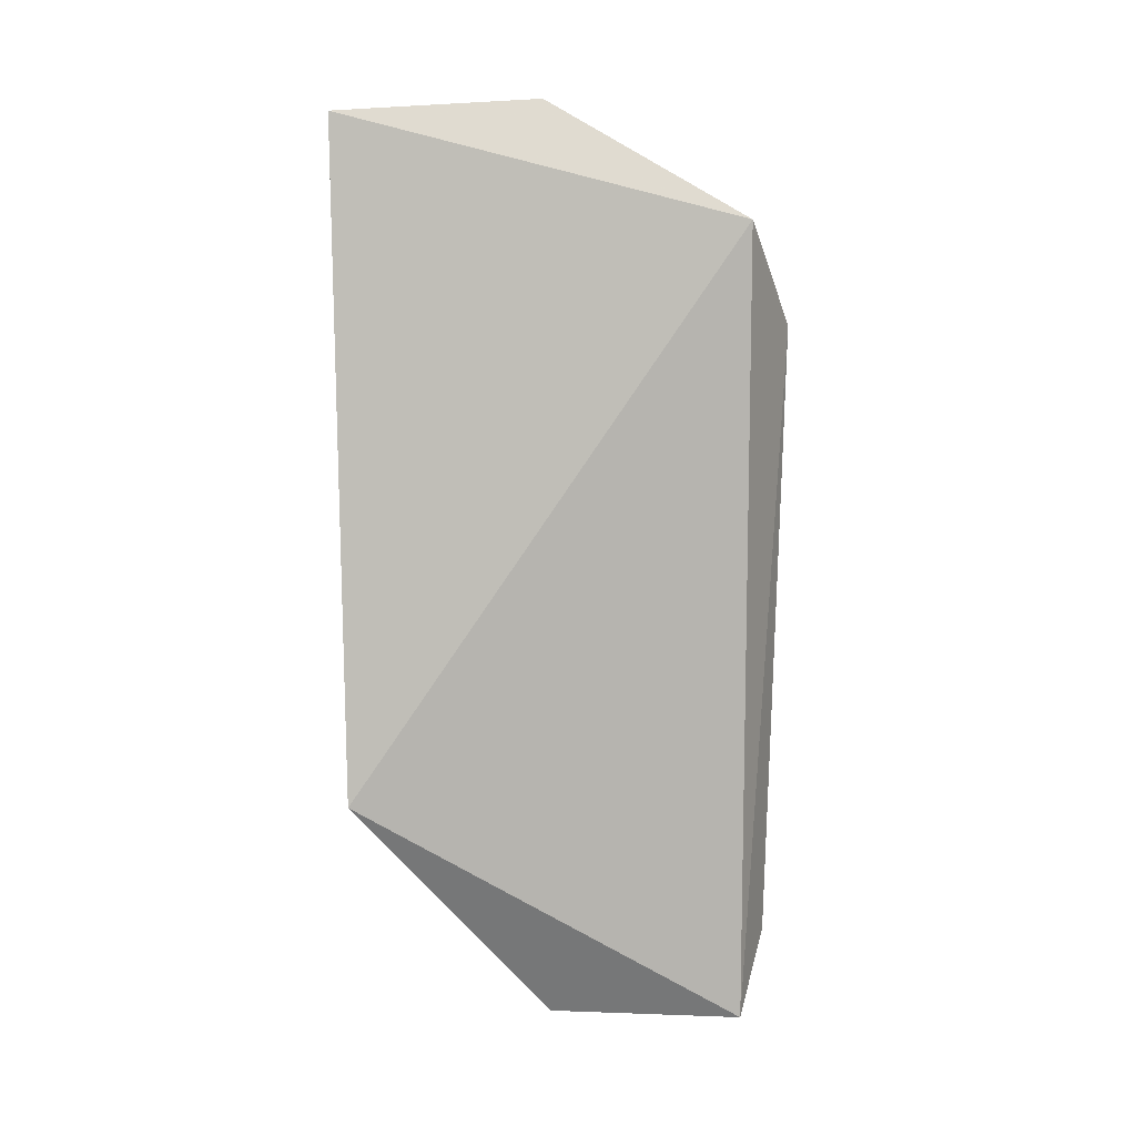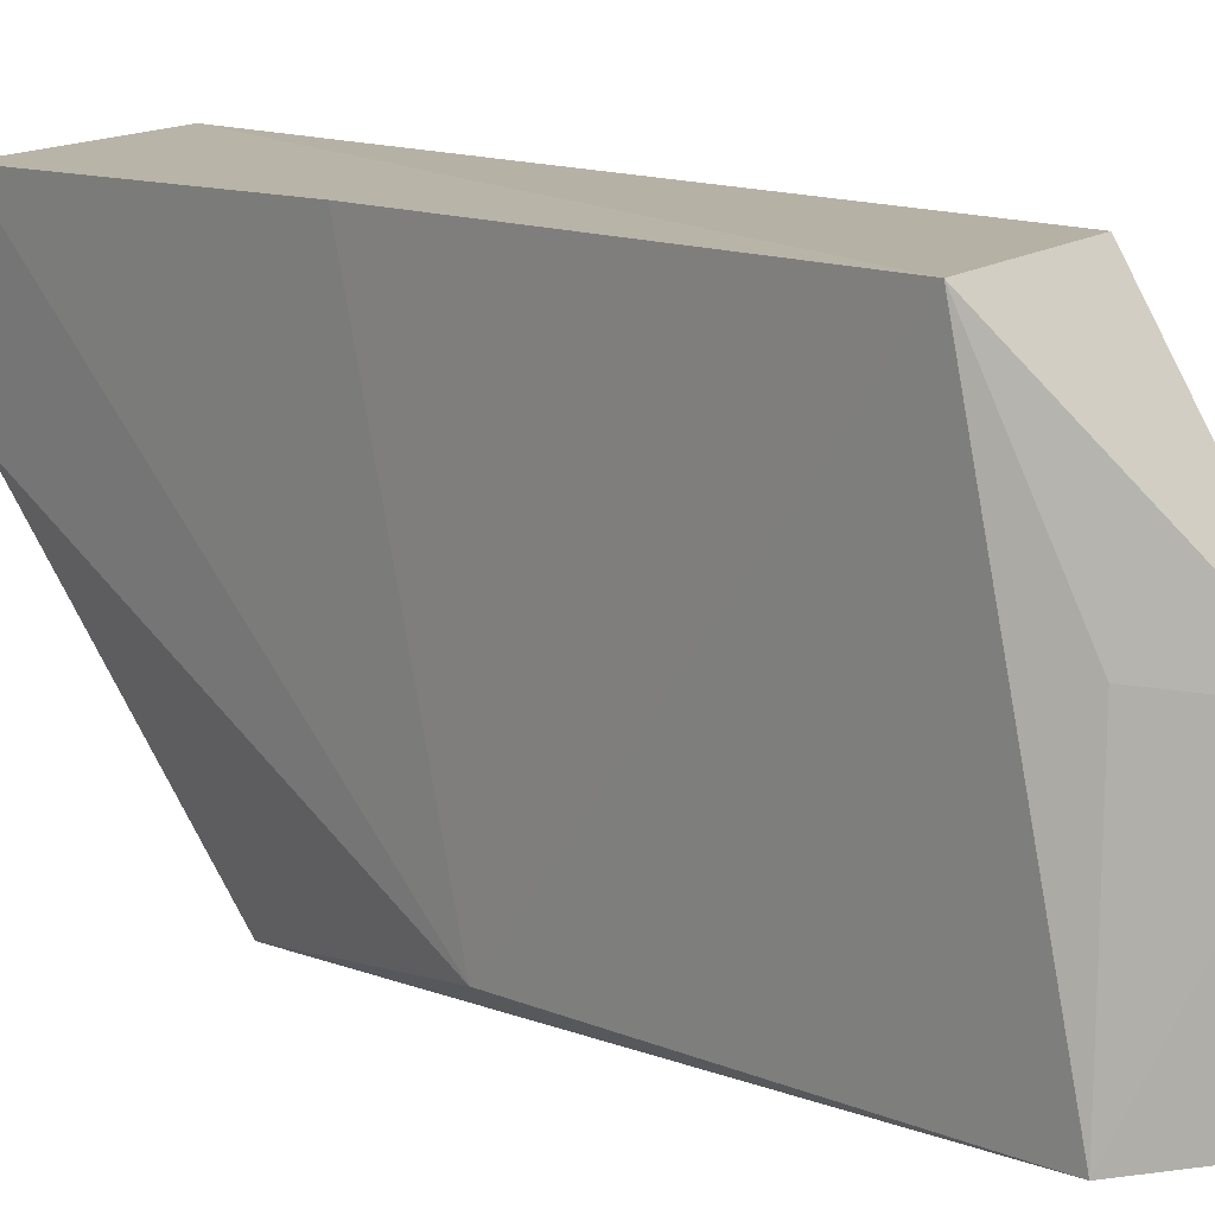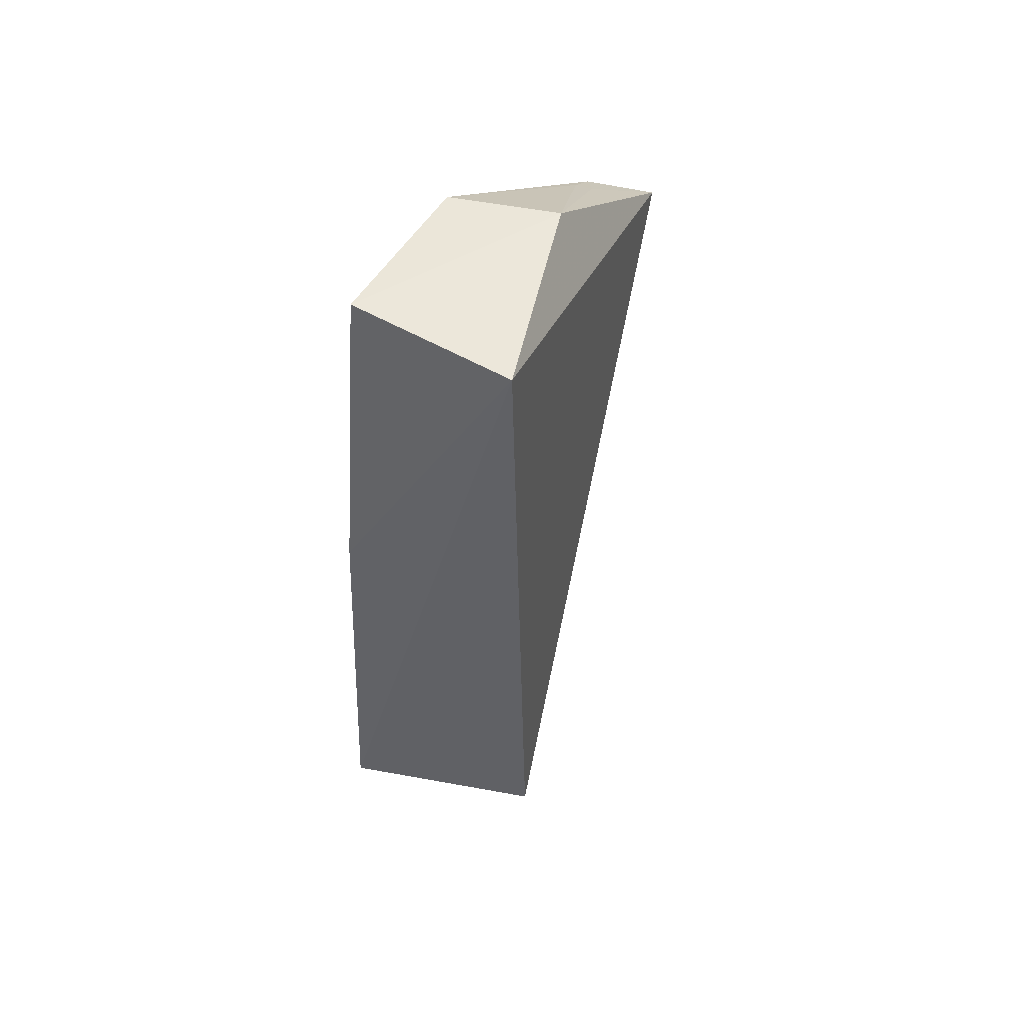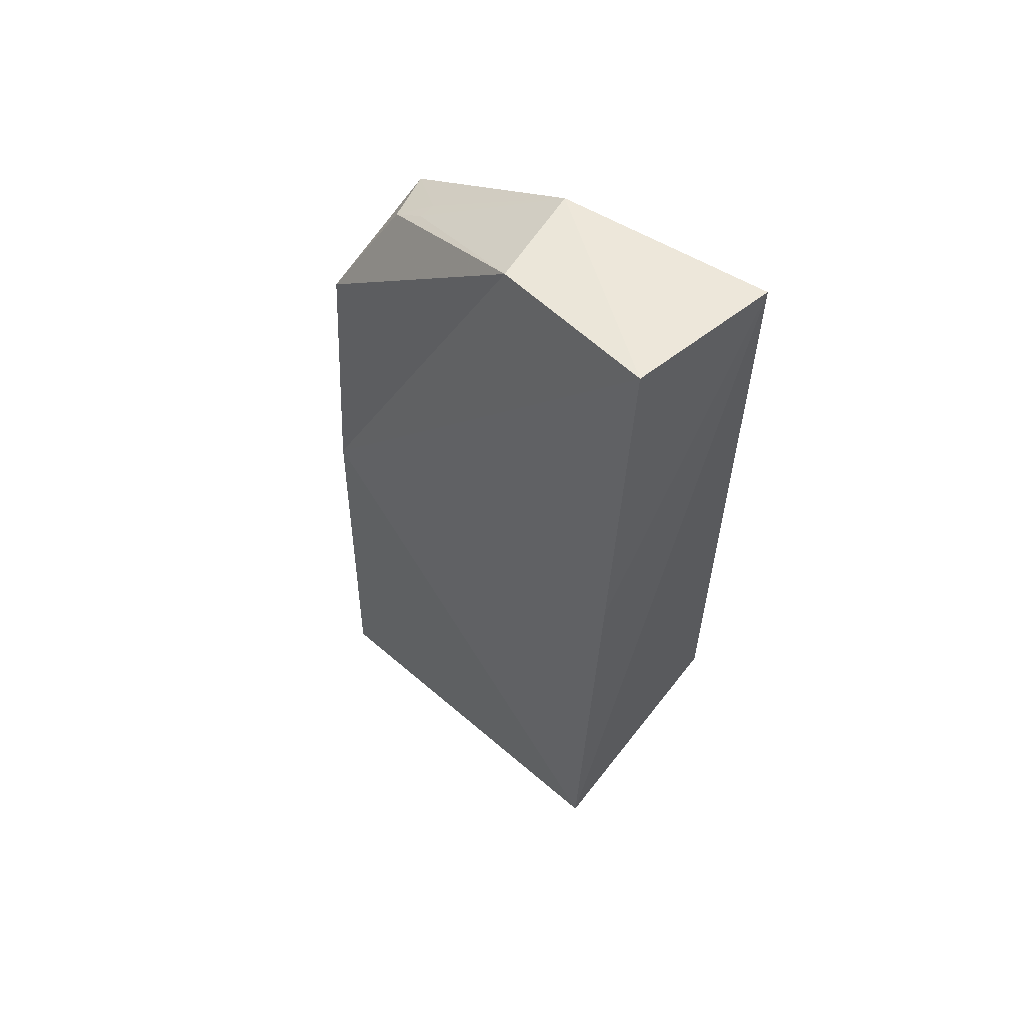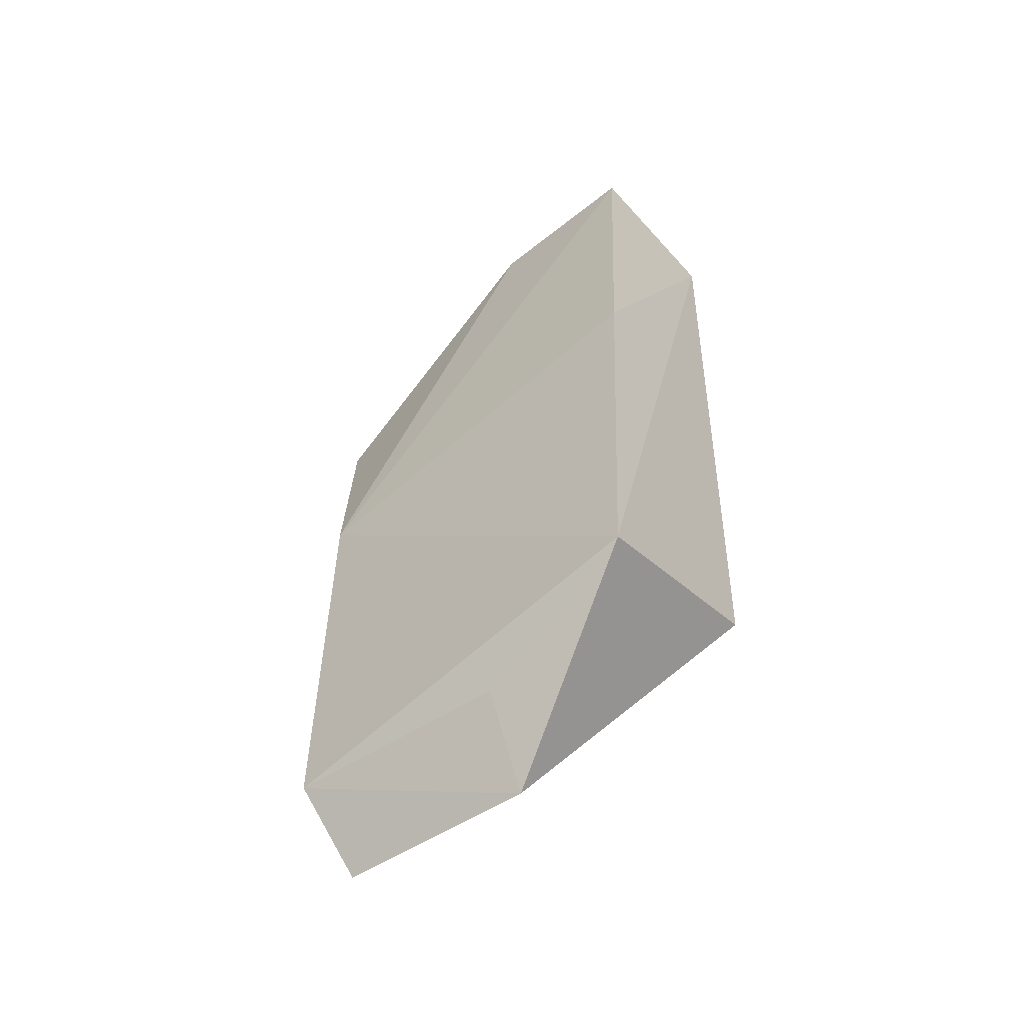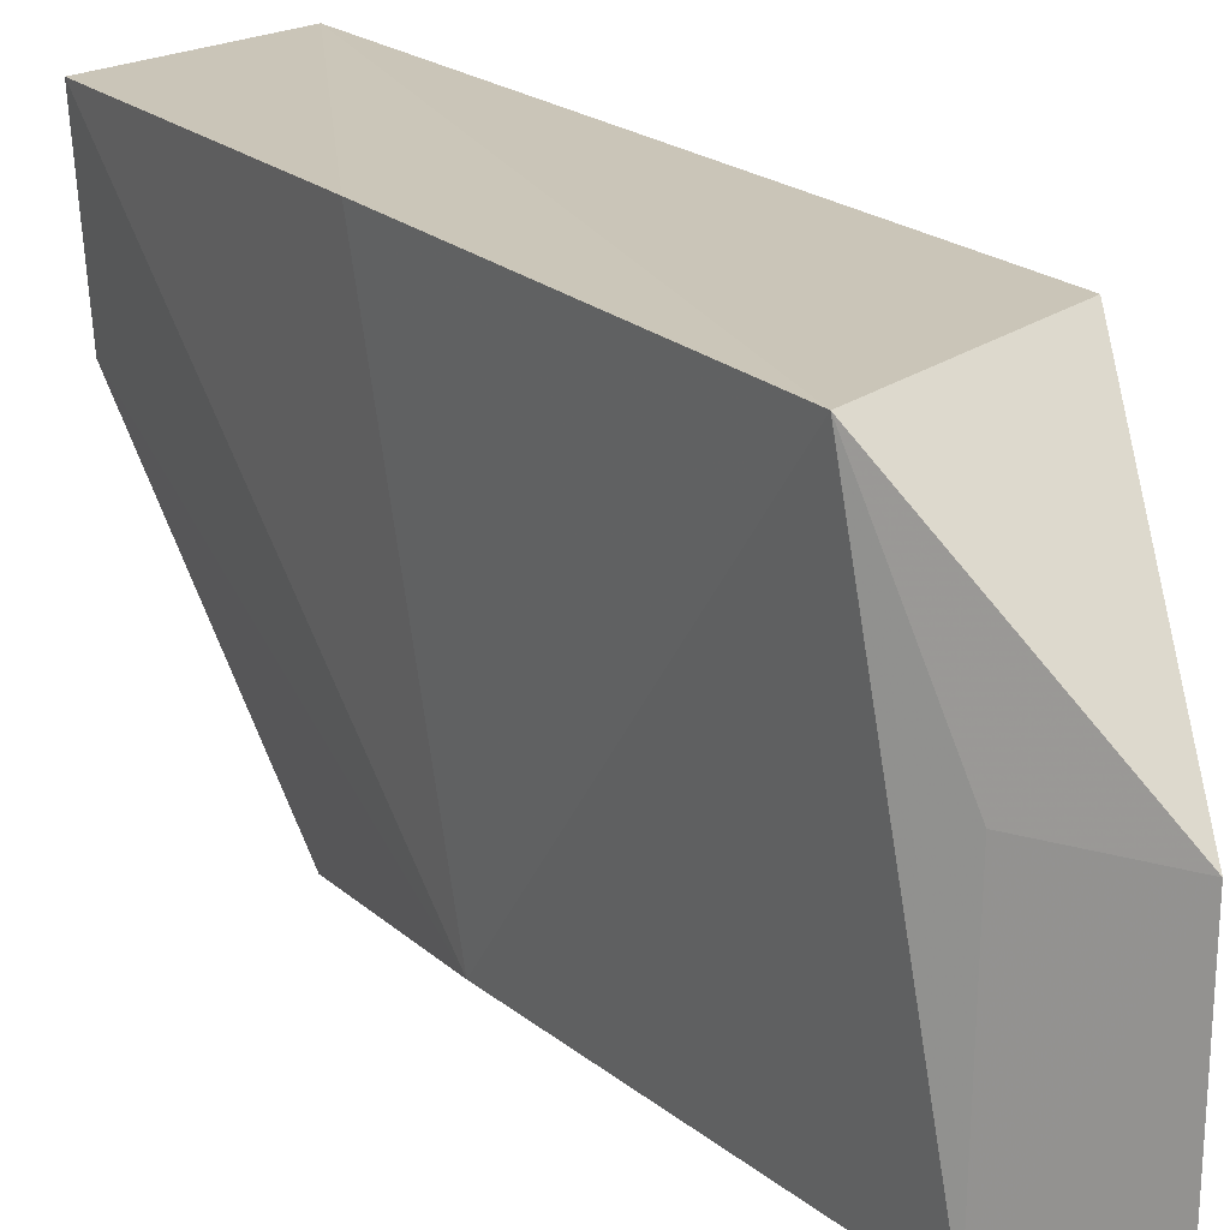
<metadata>
{"format":"obj","ext":"obj","renderer":"f3d","projection":"perspective","resolution":1024,"background":"white","views":[{"elev":3.4,"azim":-79.8,"up":"+Z"},{"elev":11.0,"azim":135.2,"up":"+Y"},{"elev":49.1,"azim":-155.3,"up":"+Z"},{"elev":55.1,"azim":132.2,"up":"+Z"},{"elev":-53.1,"azim":126.5,"up":"+Z"},{"elev":19.3,"azim":145.3,"up":"+Y"}]}
</metadata>
<code>
v 0.03993 0.04327 0.106
v 0.0387 0.02569 0.1059
v 0.04195 0.001739 0.01774
v 0.03515 0.02418 0.009322
v 0.02295 0.04483 0.1047
v 0.04489 0.04299 0.02487
v 0.02758 0.02345 0.106
v 0.04129 0.02501 0.01783
v 0.04276 0.04353 0.0693
v 0.02211 0.04295 0.03328
v 0.03708 -0.001011 0.08331
v 0.04162 0.002072 0.05999
v 0.02598 0.001805 0.09318
v 0.03536 0.003501 0.009562
v 0.03242 0.004575 0.09457
v 0.03238 0.008143 0.0967
v 0.03054 0.008211 0.09685
f 7 2 1
f 7 1 5
f 8 6 3
f 8 3 4
f 8 4 6
f 9 6 5
f 9 5 1
f 10 6 4
f 10 5 6
f 12 9 1
f 12 1 2
f 12 3 6
f 12 6 9
f 12 11 3
f 12 2 11
f 13 7 5
f 13 5 10
f 14 10 4
f 14 4 3
f 14 13 10
f 14 3 11
f 14 11 13
f 15 13 11
f 15 11 2
f 16 15 2
f 16 2 7
f 17 7 13
f 17 13 15
f 17 16 7
f 17 15 16

</code>
